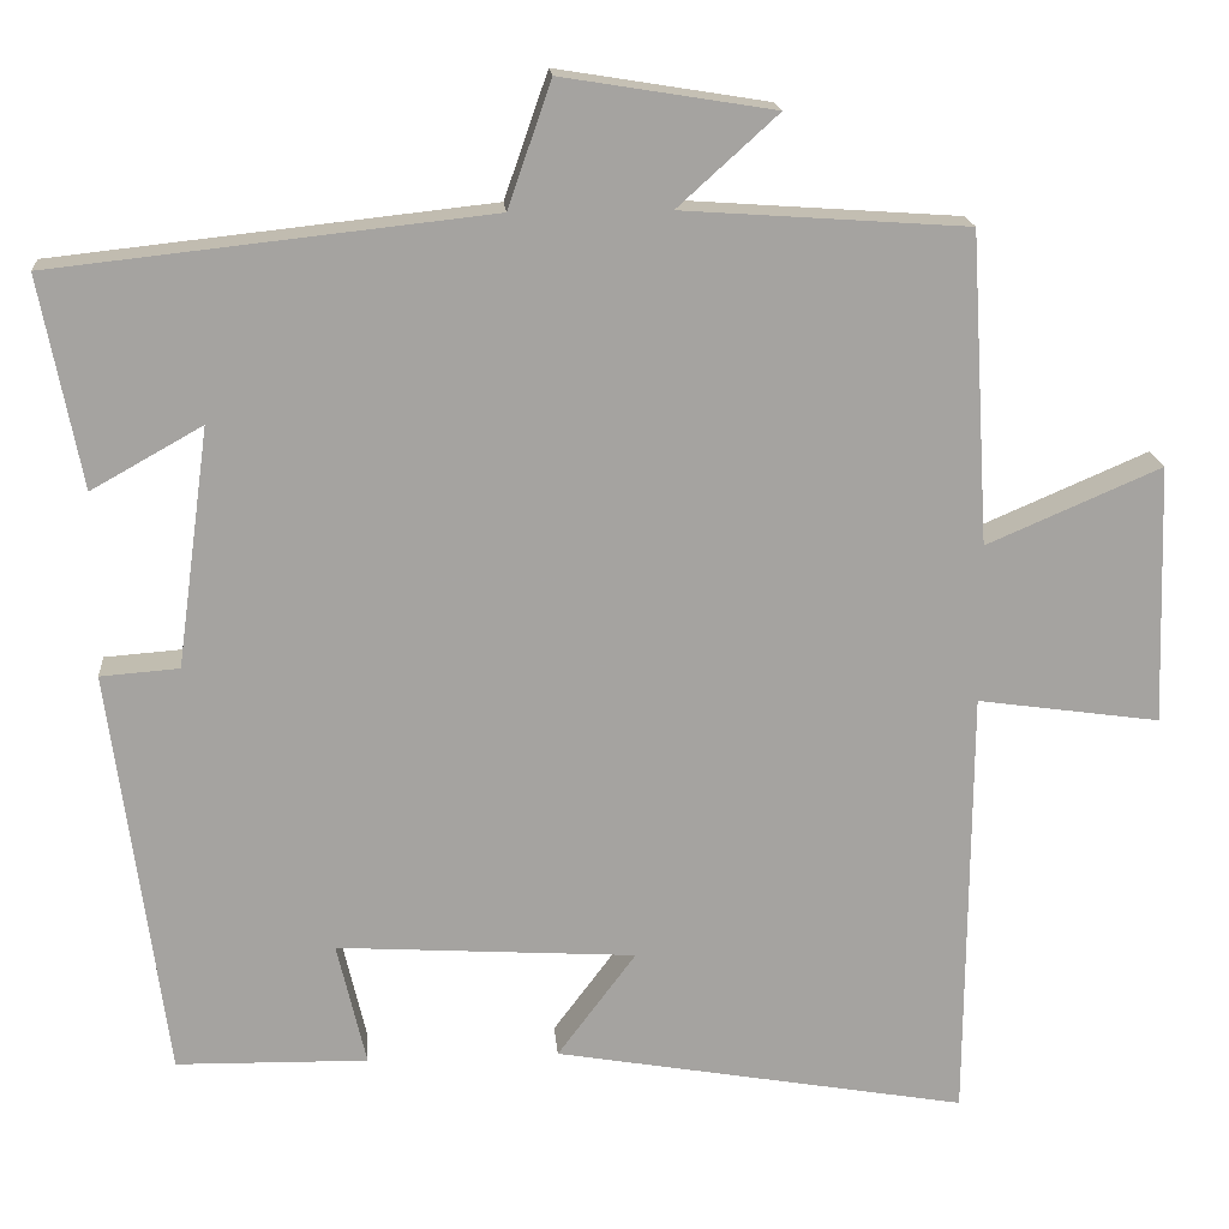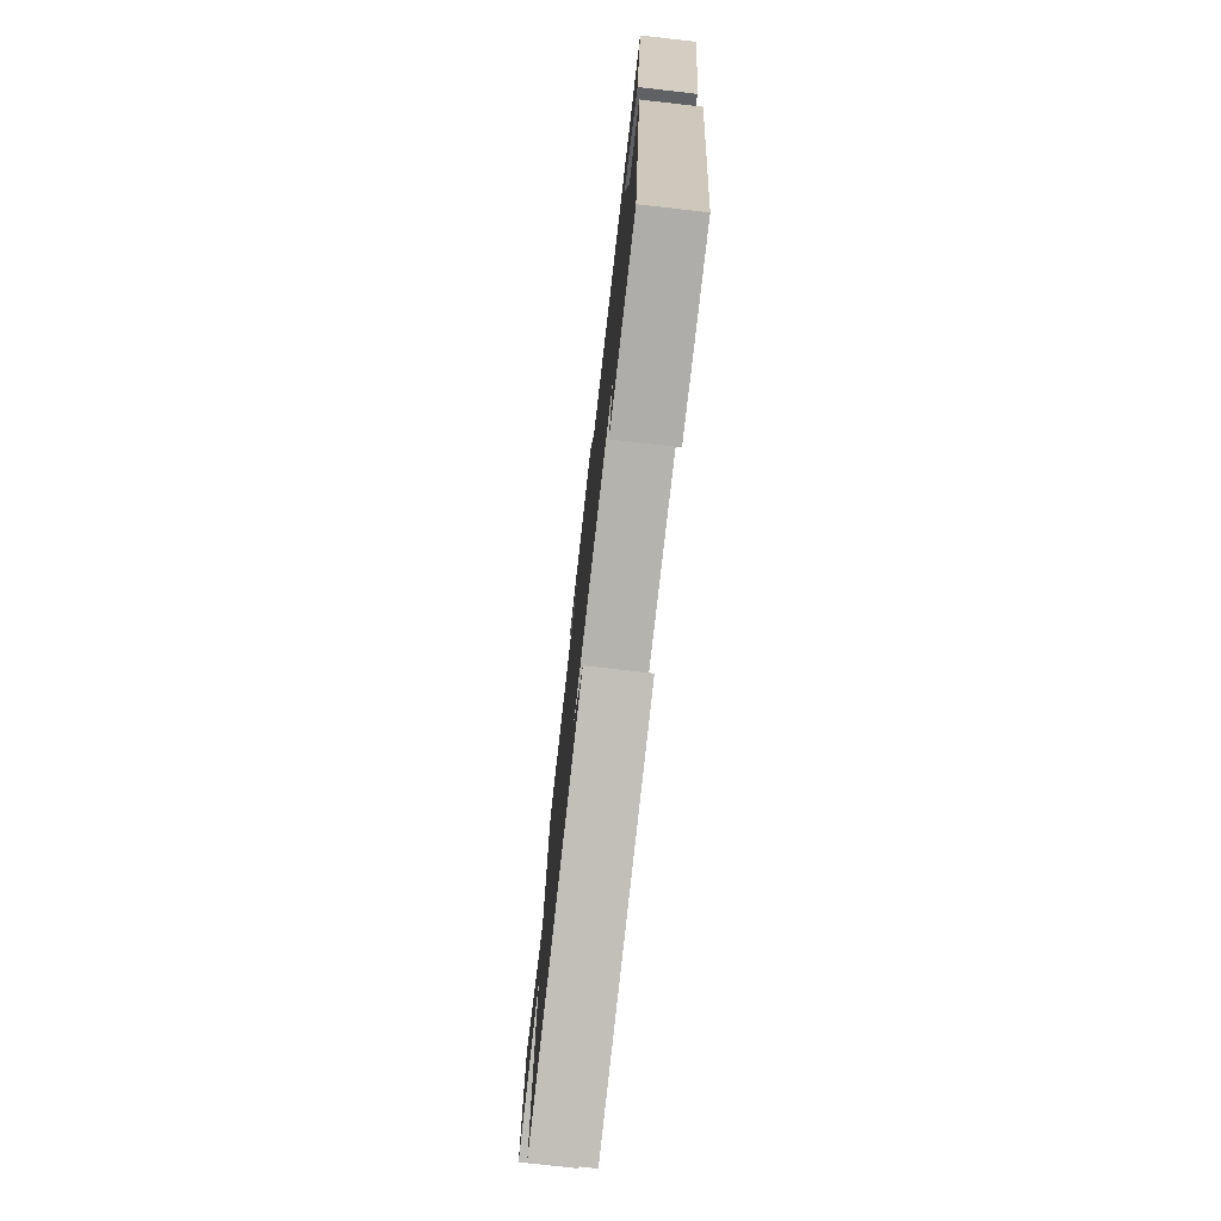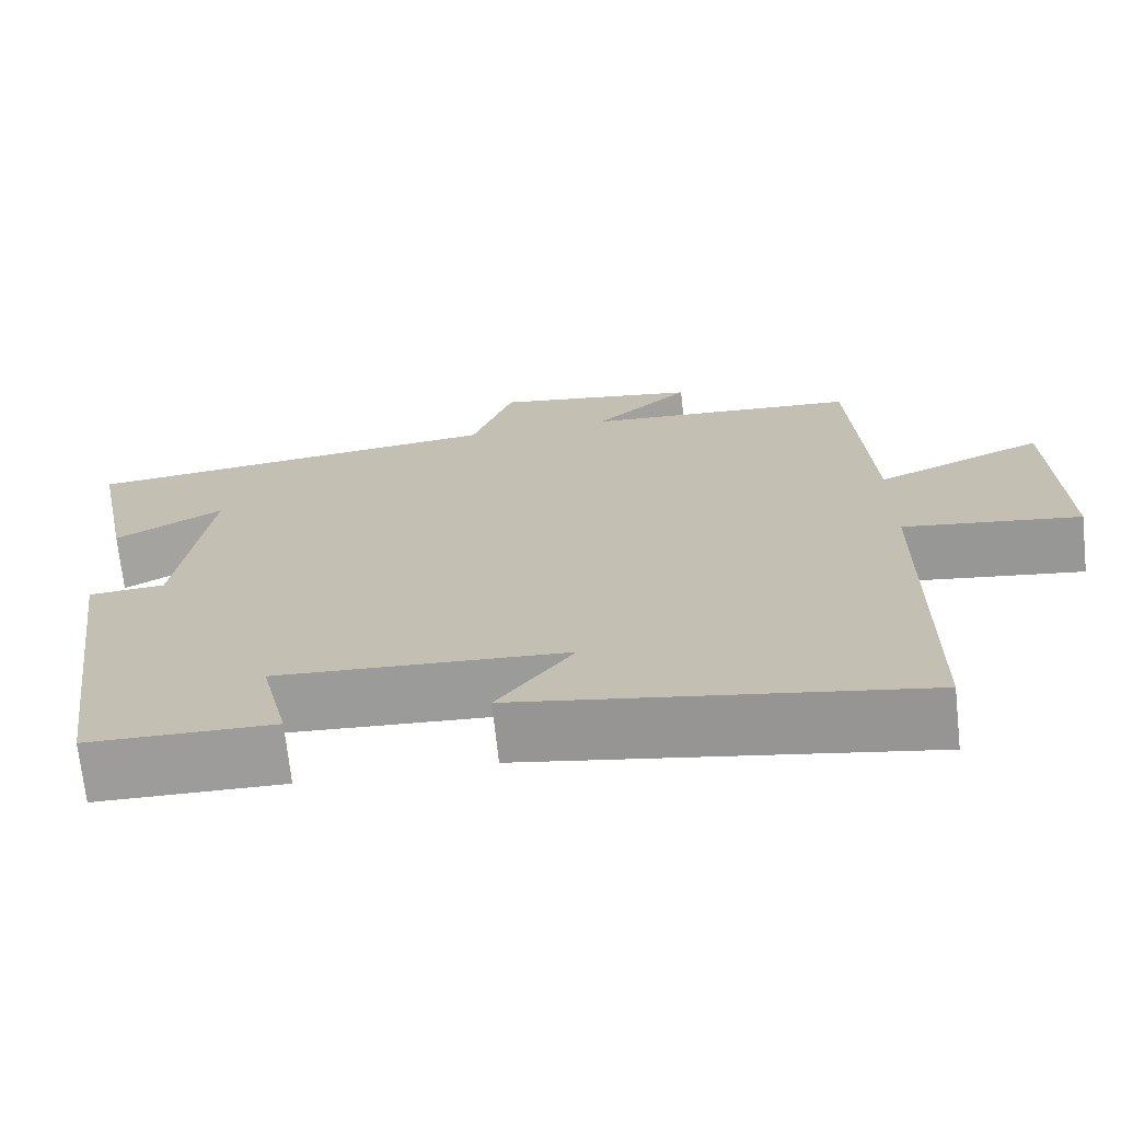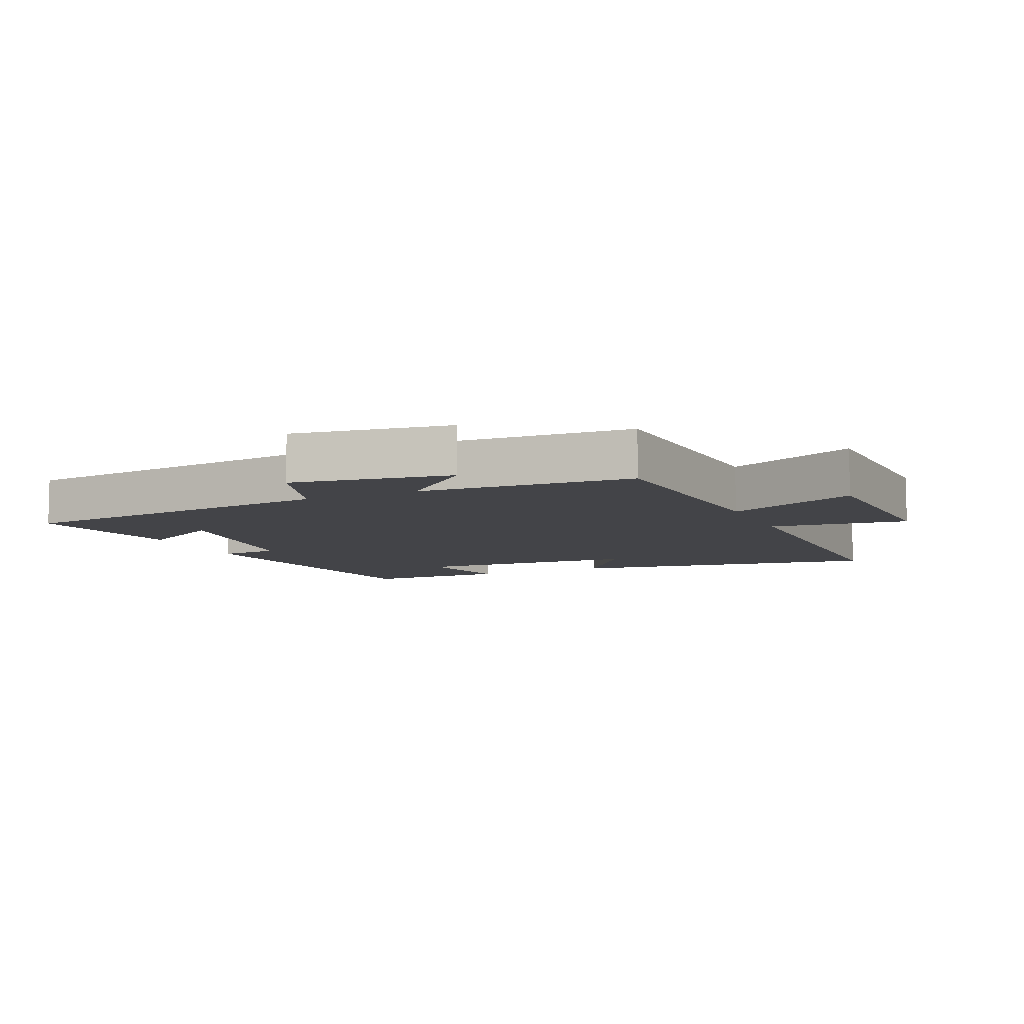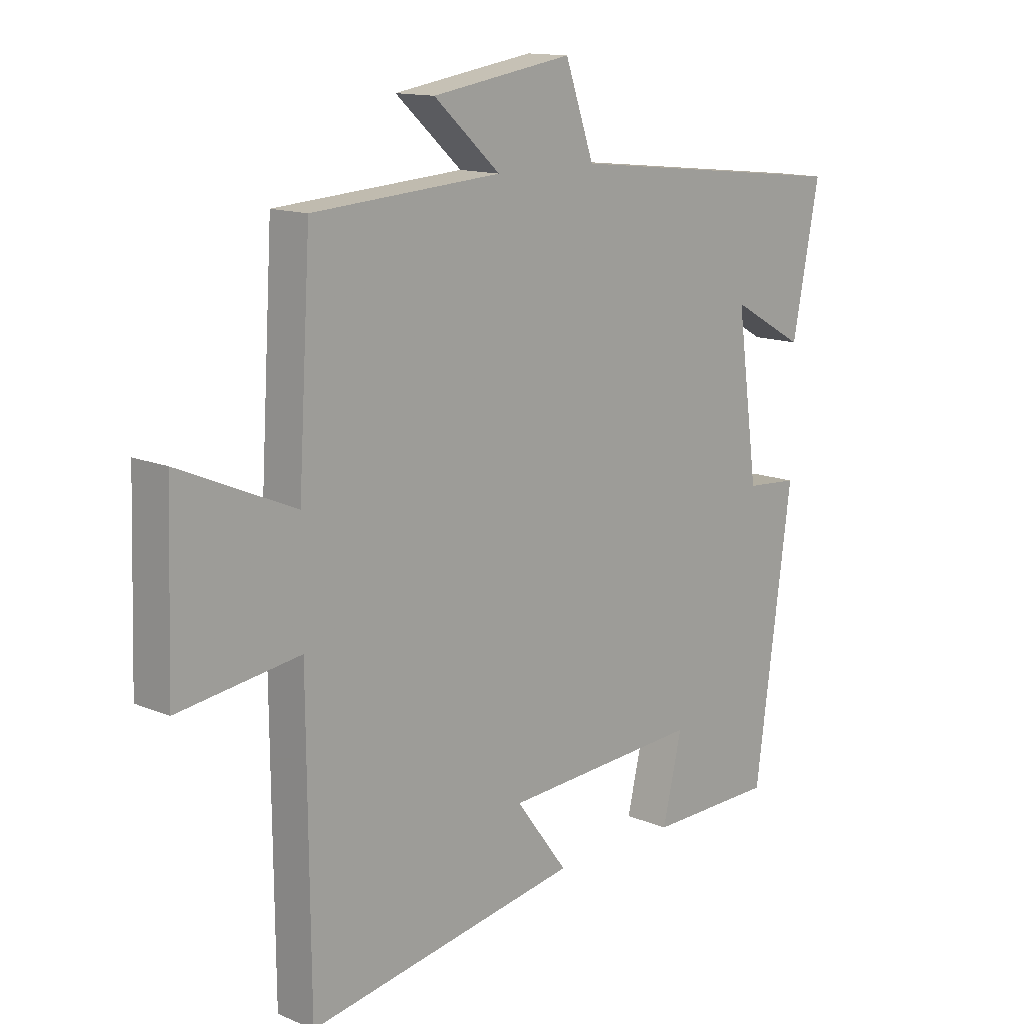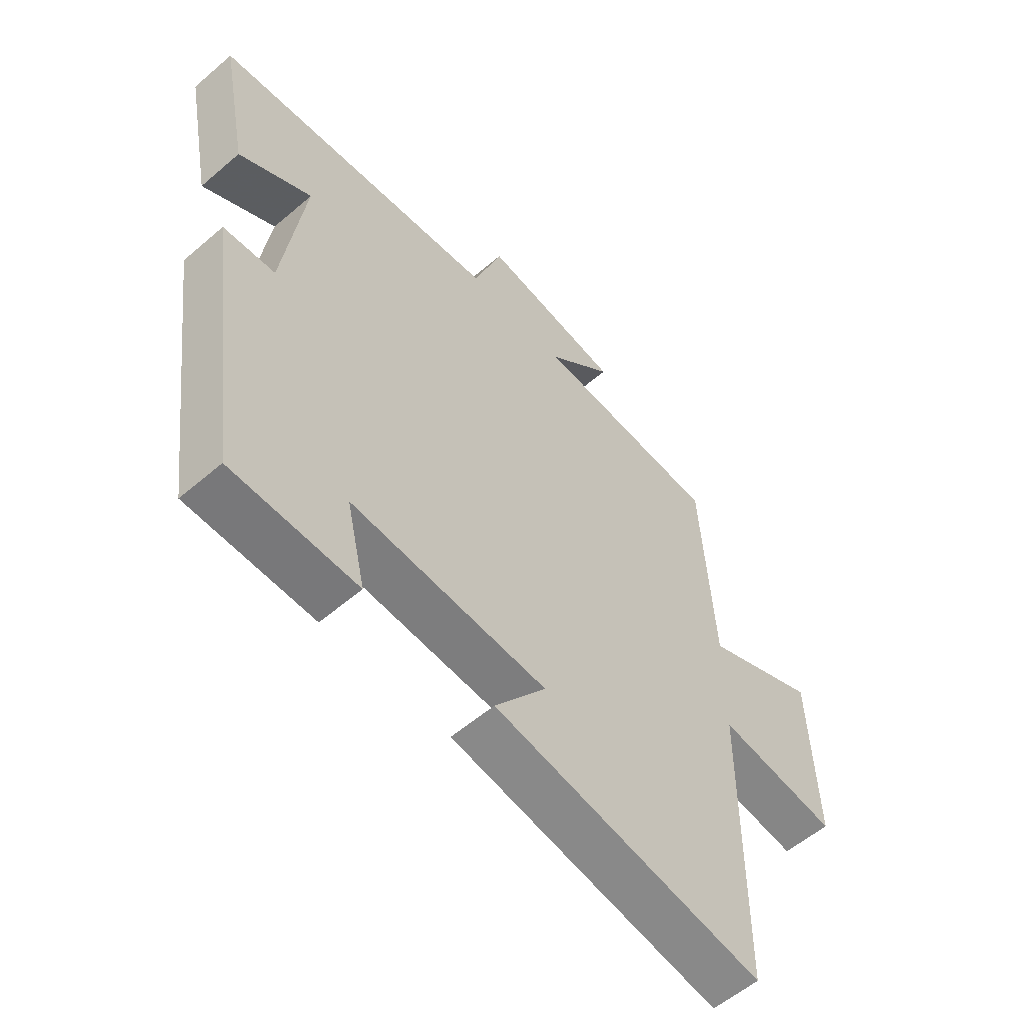
<metadata>
{"format":"obj","ext":"obj","renderer":"f3d","projection":"perspective","resolution":1024,"background":"white","views":[{"elev":17.3,"azim":-4.7,"up":"+Z"},{"elev":-76.4,"azim":-96.5,"up":"+Z"},{"elev":-70.5,"azim":6.2,"up":"+Z"},{"elev":-8.2,"azim":24.5,"up":"+Y"},{"elev":13.6,"azim":133.4,"up":"+Z"},{"elev":-56.8,"azim":-48.2,"up":"+Z"}]}
</metadata>
<code>
v -0.548 0.07 0.444
v -0.037 0.07 0.5
v 0.014 0.07 0.646
v 0.262 0.07 0.606
v 0.145 0.07 0.5
v 0.478 0.07 0.477
v 0.5 0.07 0.113
v 0.704 0.07 0.201
v 0.714 0.07 -0.103
v 0.5 0.07 -0.073
v 0.496 0.07 -0.584
v 0.013 0.07 -0.5
v 0.105 0.07 -0.377
v -0.245 0.07 -0.355
v -0.211 0.07 -0.5
v -0.435 0.07 -0.496
v -0.5 0.07 -0.016
v -0.408 0.07 -0.009
v -0.37 0.07 0.271
v -0.5 0.07 0.198
v -0.548 0 0.444
v -0.037 0 0.5
v 0.014 0 0.646
v 0.262 0 0.606
v 0.145 0 0.5
v 0.478 0 0.477
v 0.5 0 0.113
v 0.704 0 0.201
v 0.714 0 -0.103
v 0.5 0 -0.073
v 0.496 0 -0.584
v 0.013 0 -0.5
v 0.105 0 -0.377
v -0.245 0 -0.355
v -0.211 0 -0.5
v -0.435 0 -0.496
v -0.5 0 -0.016
v -0.408 0 -0.009
v -0.37 0 0.271
v -0.5 0 0.198
f 19 20 1 2
f 18 19 2
f 15 16 17 18
f 14 15 18
f 13 14 18 2
f 10 11 12 13
f 10 13 2 3
f 7 8 9 10
f 5 6 7 10
f 5 10 3
f 3 4 5
f 22 21 40 39
f 22 39 38
f 38 37 36 35
f 38 35 34
f 22 38 34 33
f 33 32 31 30
f 23 22 33 30
f 30 29 28 27
f 30 27 26 25
f 23 30 25
f 25 24 23
f 1 21 22 2
f 2 22 23 3
f 3 23 24 4
f 4 24 25 5
f 5 25 26 6
f 6 26 27 7
f 7 27 28 8
f 8 28 29 9
f 9 29 30 10
f 10 30 31 11
f 11 31 32 12
f 12 32 33 13
f 13 33 34 14
f 14 34 35 15
f 15 35 36 16
f 16 36 37 17
f 17 37 38 18
f 18 38 39 19
f 19 39 40 20
f 20 40 21 1

</code>
